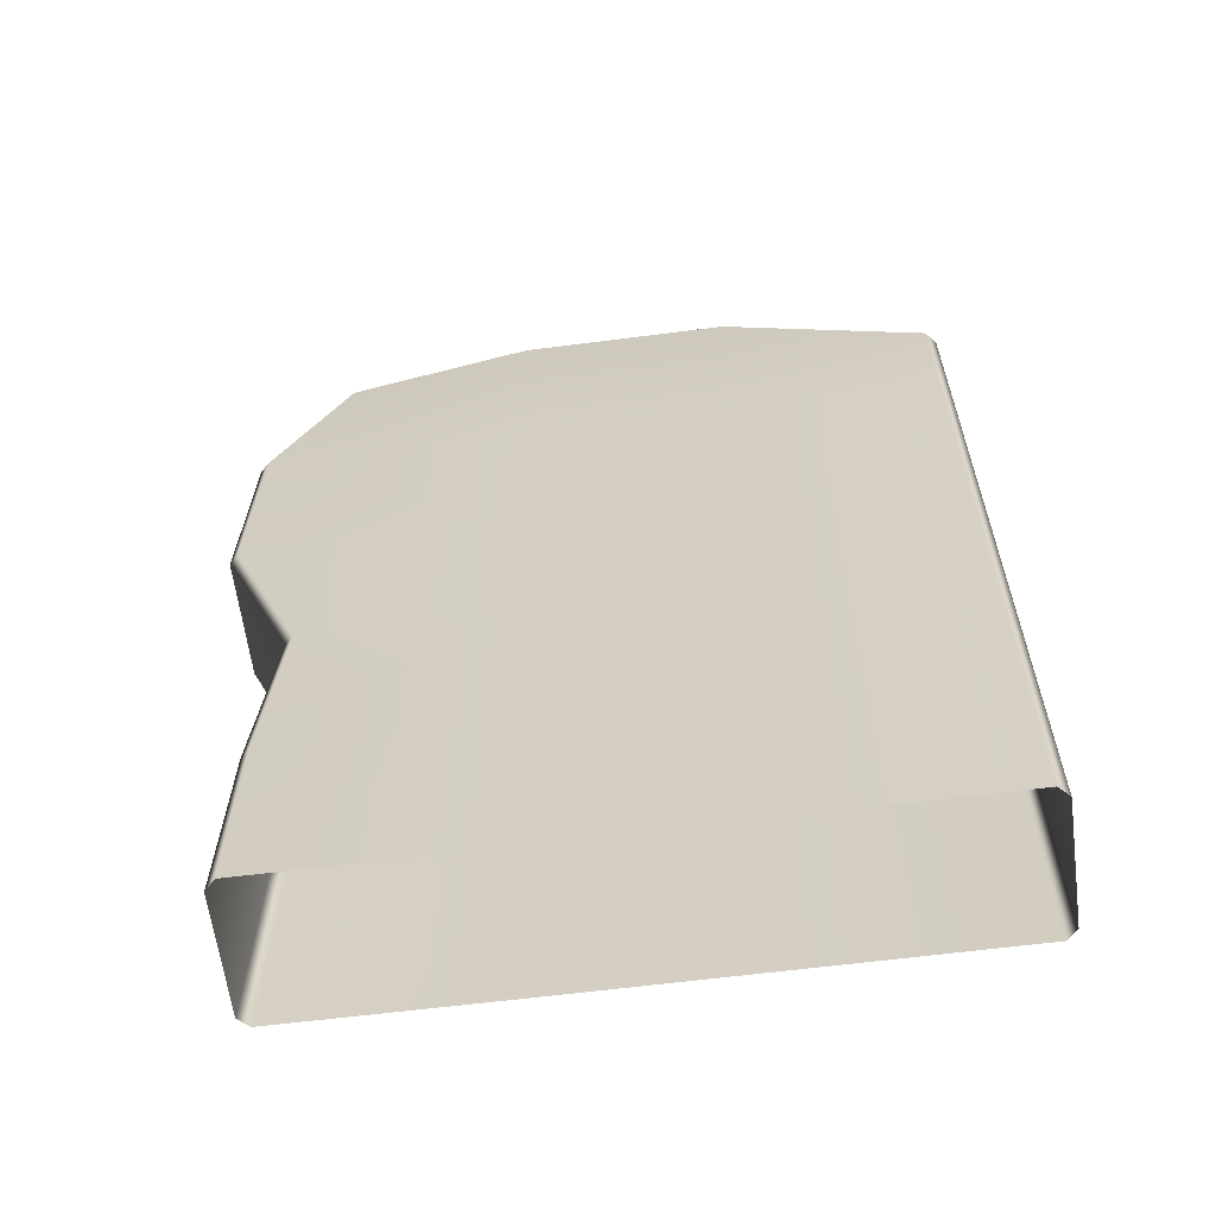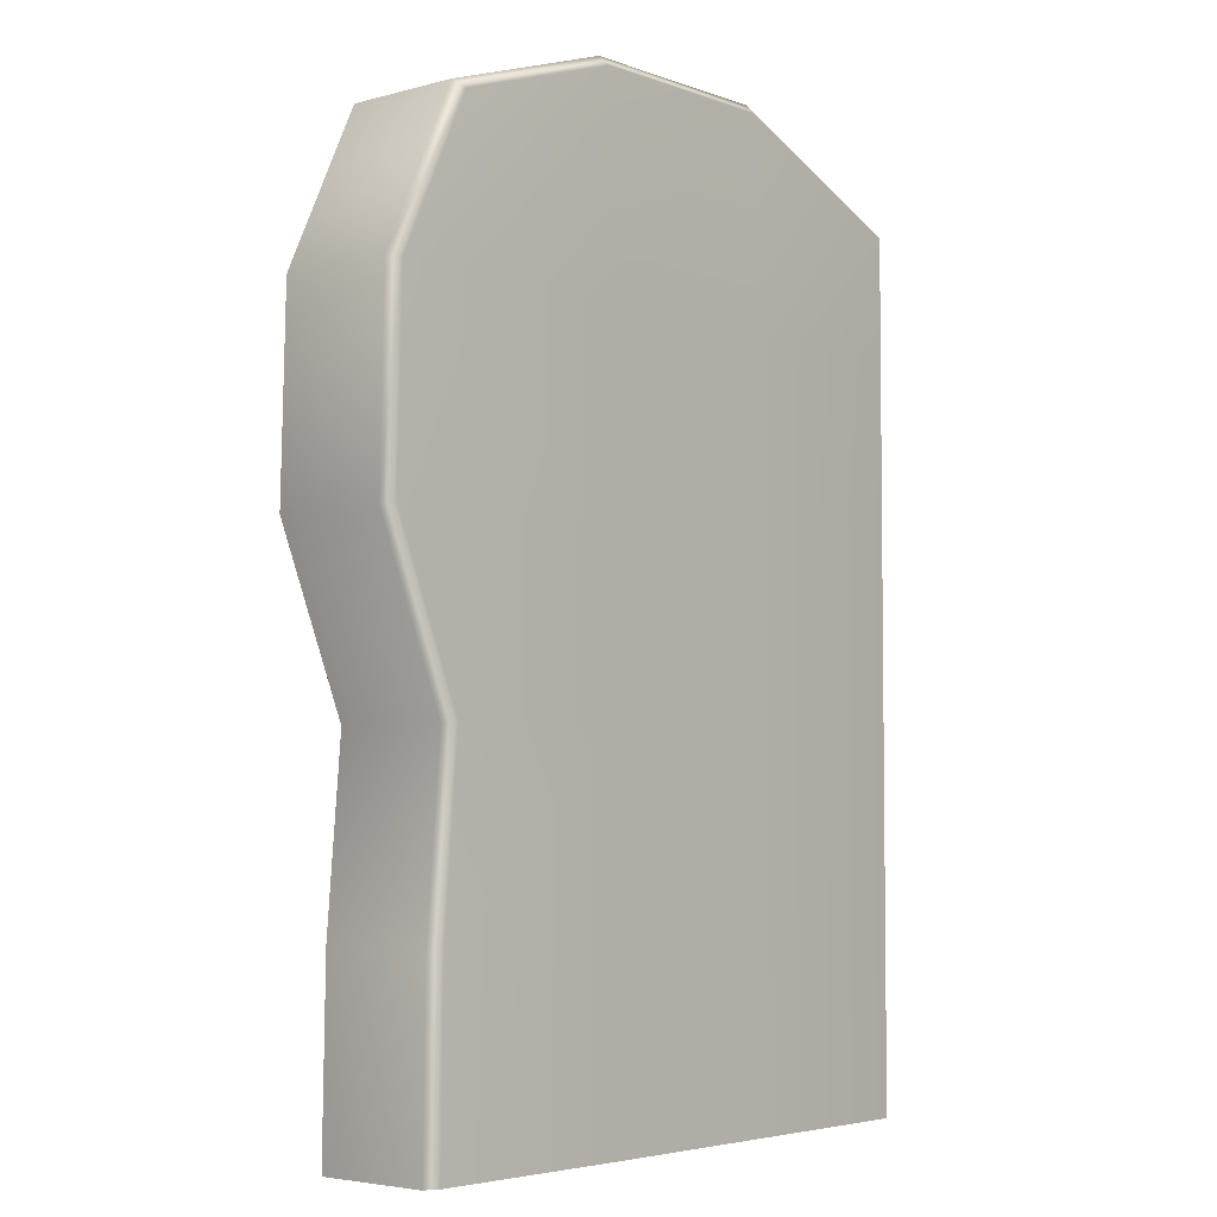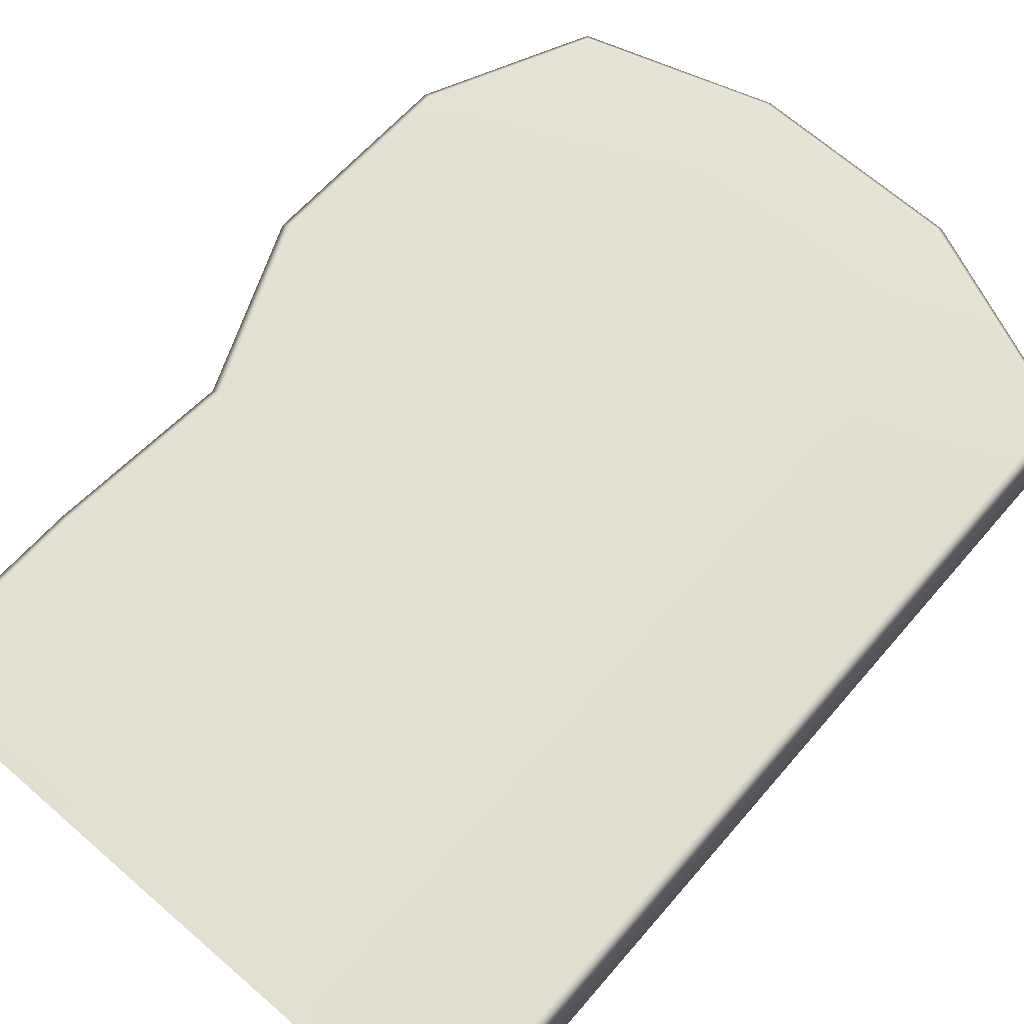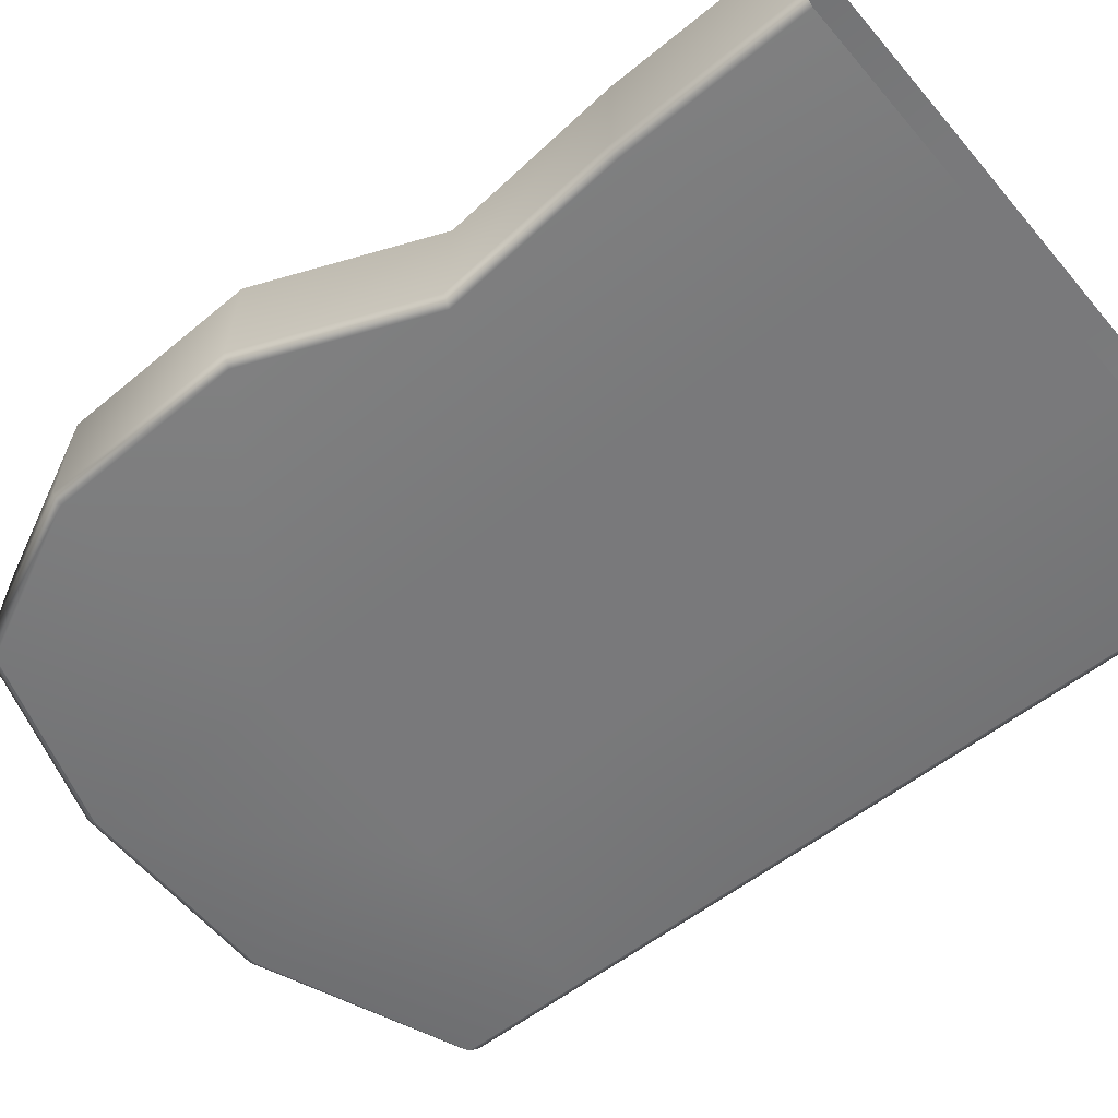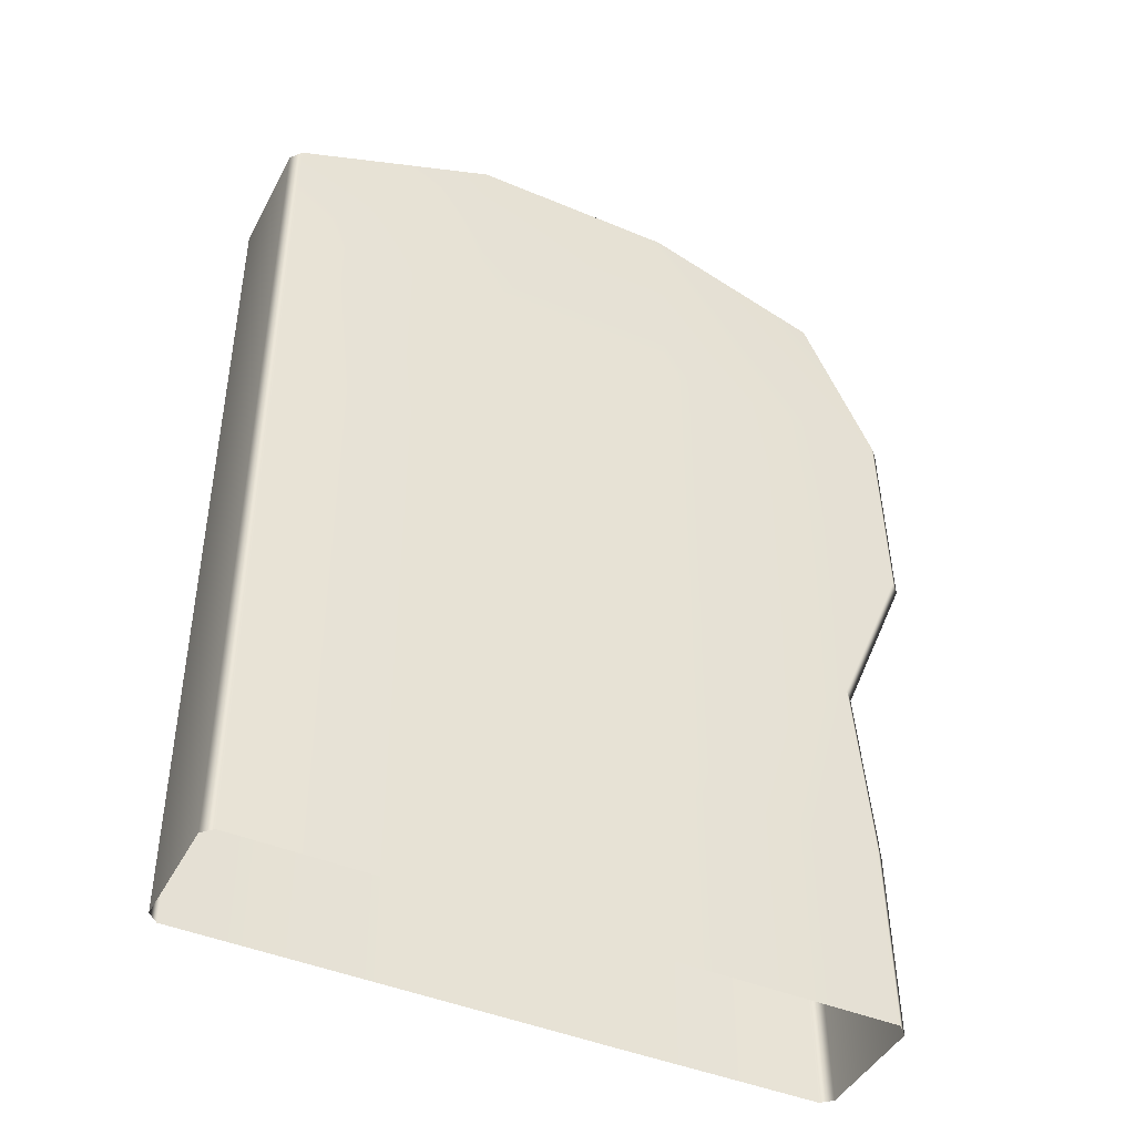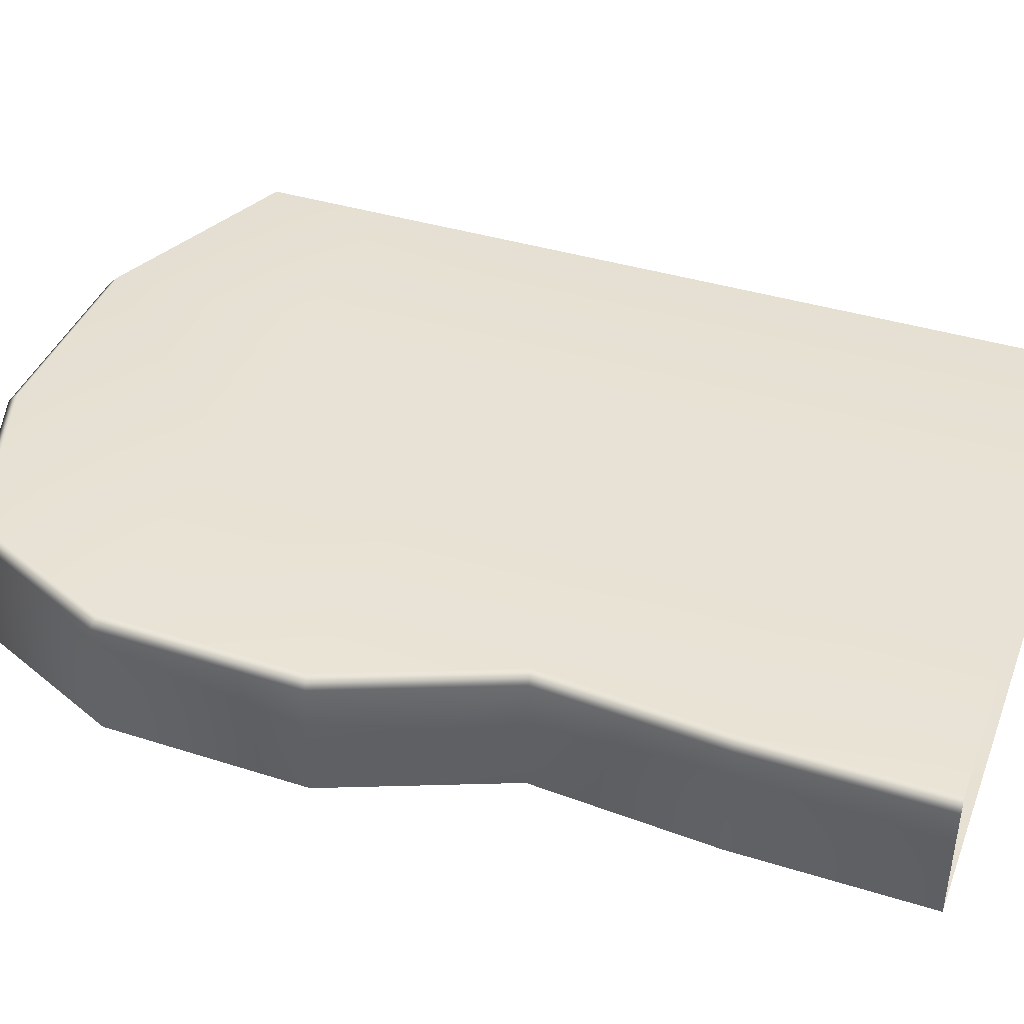
<metadata>
{"format":"obj","ext":"obj","renderer":"f3d","projection":"perspective","resolution":1024,"background":"white","views":[{"elev":-61.9,"azim":9.8,"up":"+Y"},{"elev":-4.4,"azim":-46.8,"up":"+Y"},{"elev":65.8,"azim":40.7,"up":"+Z"},{"elev":-56.2,"azim":-50.2,"up":"+Z"},{"elev":-44.0,"azim":156.1,"up":"+Y"},{"elev":42.0,"azim":-70.3,"up":"+Z"}]}
</metadata>
<code>
g default
v 0.07143 0.5147 0.07812
v -0.22 0.5147 0.08999
v 0.07143 0.2657 0.07812
v -0.22 0.2657 0.08999
v 0.07143 0.007442 0.07812
v -0.22 0.007442 0.08999
v 0.0638 0.007442 -0.1092
v -0.2276 0.007442 -0.09735
v 0.0638 0.2657 -0.1092
v -0.2276 0.2657 -0.09735
v 0.0638 0.5147 -0.1092
v -0.2276 0.5147 -0.09735
v 0.07143 1.027 0.07812
v 0.07143 0.752 0.07812
v -0.22 1.027 0.08999
v -0.22 0.752 0.08999
v 0.0638 0.752 -0.1092
v 0.0638 1.027 -0.1092
v -0.2276 0.752 -0.09735
v -0.2276 1.027 -0.09735
v 0.3413 1.198 -0.1205
v 0.3419 1.212 -0.1065
v 0.3558 1.195 -0.107
v 0.06437 1.328 -0.0953
v 0.06103 1.314 -0.1091
v -0.2271 1.328 -0.08343
v -0.2254 1.314 -0.09744
v -0.481 1.245 -0.07309
v -0.4715 1.234 -0.08742
v 0.3623 1.195 0.0522
v 0.3484 1.212 0.05264
v 0.3489 1.198 0.06681
v 0.07087 1.328 0.0642
v 0.06866 1.314 0.07823
v -0.2206 1.328 0.07607
v -0.2178 1.314 0.0899
v -0.4639 1.234 0.09993
v -0.4745 1.245 0.08641
v 0.3489 0.5147 0.06681
v 0.3623 0.5147 0.05233
v 0.3489 0.2657 0.06681
v 0.3623 0.2657 0.05233
v -0.487 0.5147 0.08692
v -0.4723 0.5169 0.1003
v -0.4933 0.265 0.1011
v -0.5078 0.2657 0.08777
v 0.3489 0.007442 0.06681
v 0.3623 0.007442 0.05233
v -0.4975 0.008388 0.1013
v -0.512 0.007442 0.08794
v 0.3413 0.007442 -0.1205
v 0.3558 0.007442 -0.1072
v 0.3413 0.2657 -0.1205
v 0.3558 0.2657 -0.1072
v -0.5185 0.007442 -0.07156
v -0.5051 0.008388 -0.08605
v -0.501 0.265 -0.08622
v -0.5143 0.2657 -0.07173
v 0.3413 0.5147 -0.1205
v 0.3558 0.5147 -0.1072
v -0.4799 0.5169 -0.08708
v -0.4935 0.5147 -0.07258
v 0.3489 1.027 0.06681
v 0.3623 1.027 0.05233
v 0.3489 0.752 0.06681
v 0.3623 0.752 0.05233
v -0.5696 0.7535 0.1042
v -0.5842 0.7509 0.09088
v -0.5774 1.026 0.09061
v -0.563 1.023 0.104
v -0.5706 1.023 -0.08338
v -0.5839 1.026 -0.06889
v -0.5907 0.7509 -0.06862
v -0.5772 0.7535 -0.08311
v 0.3413 0.752 -0.1205
v 0.3558 0.752 -0.1072
v 0.3413 1.027 -0.1205
v 0.3558 1.027 -0.1072
g FoodLBuckTeeth
f 1 2 4 3
f 3 4 6 5
f 7 8 10 9
f 9 10 12 11
f 14 13 15 16
f 18 17 19 20
f 14 16 2 1
f 11 12 19 17
f 21 23 78 77
f 22 21 25 24
f 23 22 31 30
f 24 25 27 26
f 26 27 29 28
f 28 29 71 72
f 30 32 63 64
f 32 31 33 34
f 34 33 35 36
f 36 35 38 37
f 37 38 69 70
f 39 40 66 65
f 40 39 41 42
f 42 41 47 48
f 43 44 67 68
f 44 43 46 45
f 45 46 50 49
f 52 51 53 54
f 54 53 59 60
f 56 55 58 57
f 57 58 62 61
f 60 59 75 76
f 61 62 73 74
f 64 63 65 66
f 68 67 70 69
f 72 71 74 73
f 76 75 77 78
f 22 24 33 31
f 24 26 35 33
f 26 28 38 35
f 39 1 3 41
f 2 44 45 4
f 41 3 5 47
f 4 45 49 6
f 51 7 9 53
f 8 56 57 10
f 53 9 11 59
f 10 57 61 12
f 58 55 50 46
f 62 58 46 43
f 65 63 13 14
f 16 15 70 67
f 68 69 72 73
f 77 75 17 18
f 20 19 74 71
f 32 34 13 63
f 34 36 15 13
f 36 37 70 15
f 65 14 1 39
f 16 67 44 2
f 59 11 17 75
f 12 61 74 19
f 77 18 25 21
f 18 20 27 25
f 20 71 29 27
f 73 62 43 68
f 28 72 69 38
f 30 64 78 23
f 64 66 76 78
f 66 40 60 76
f 40 42 54 60
f 42 48 52 54
f 21 22 23
f 30 31 32

</code>
